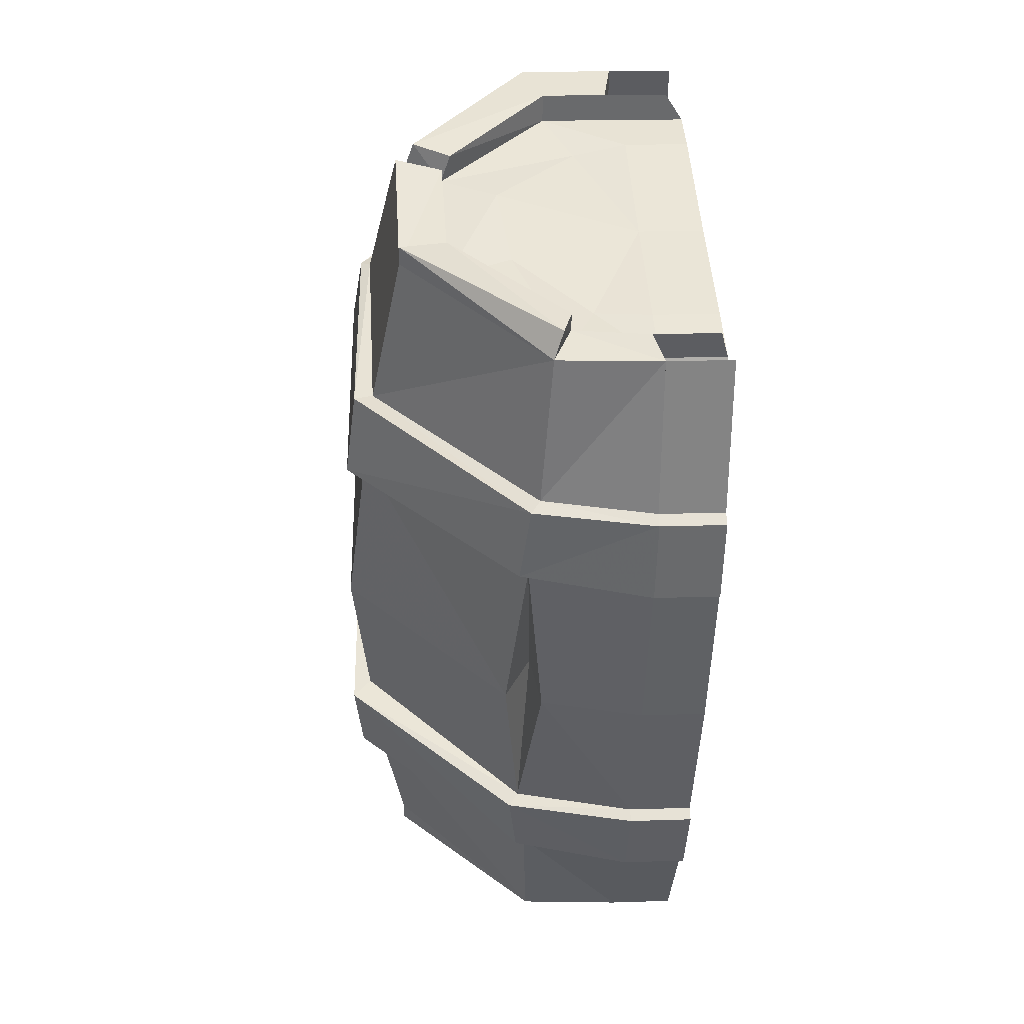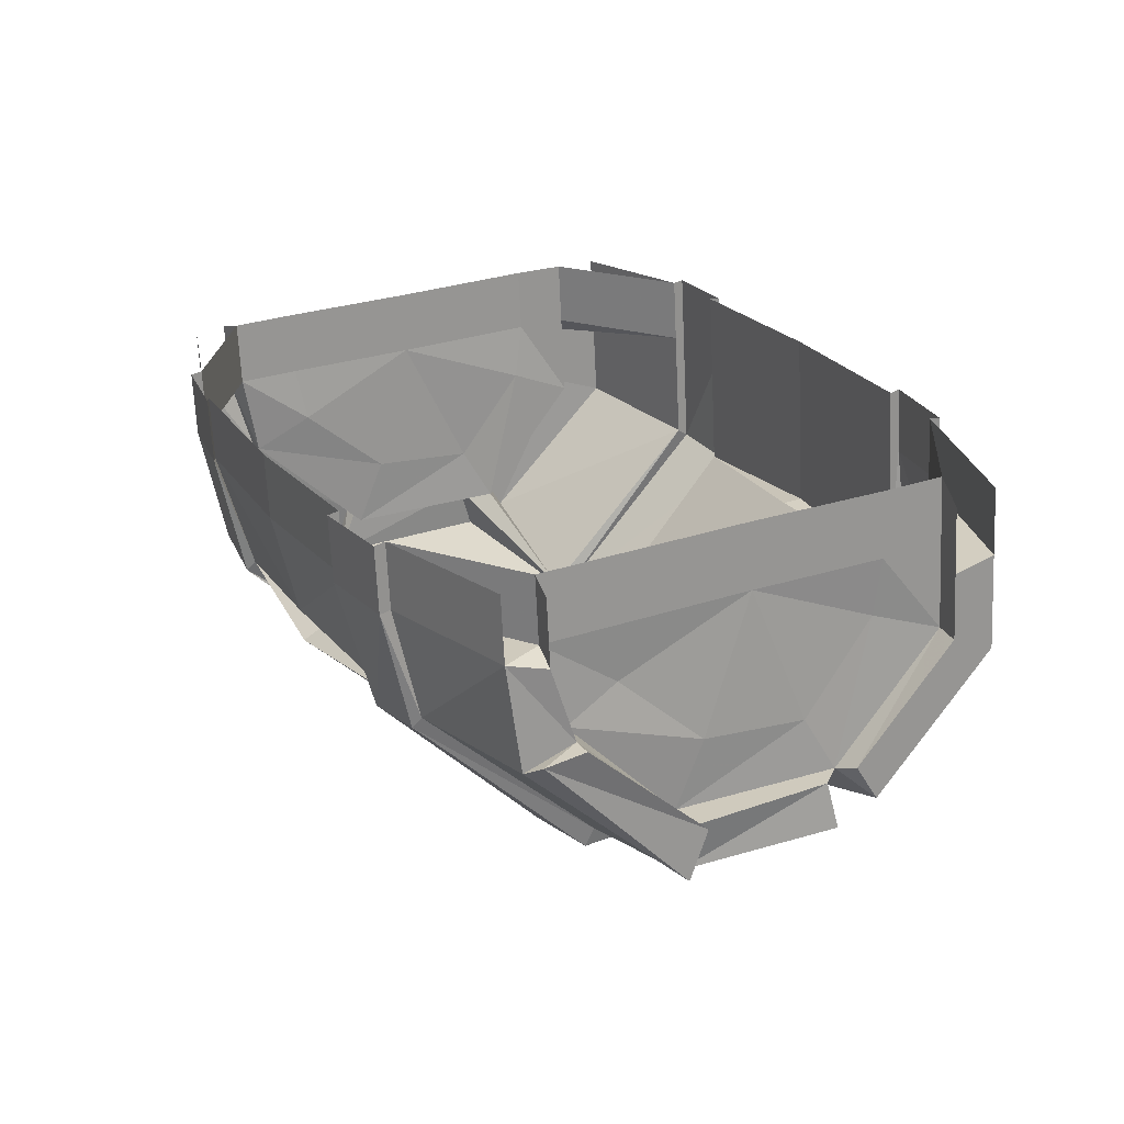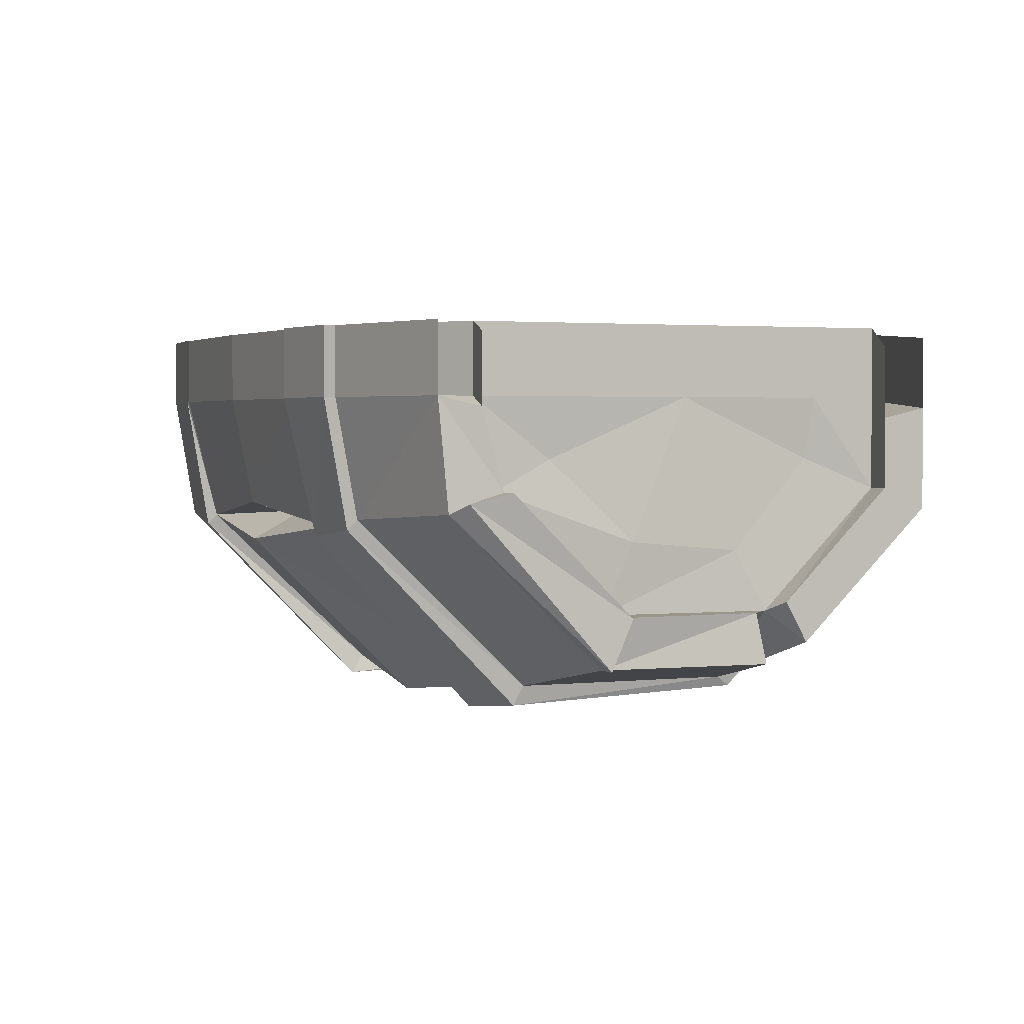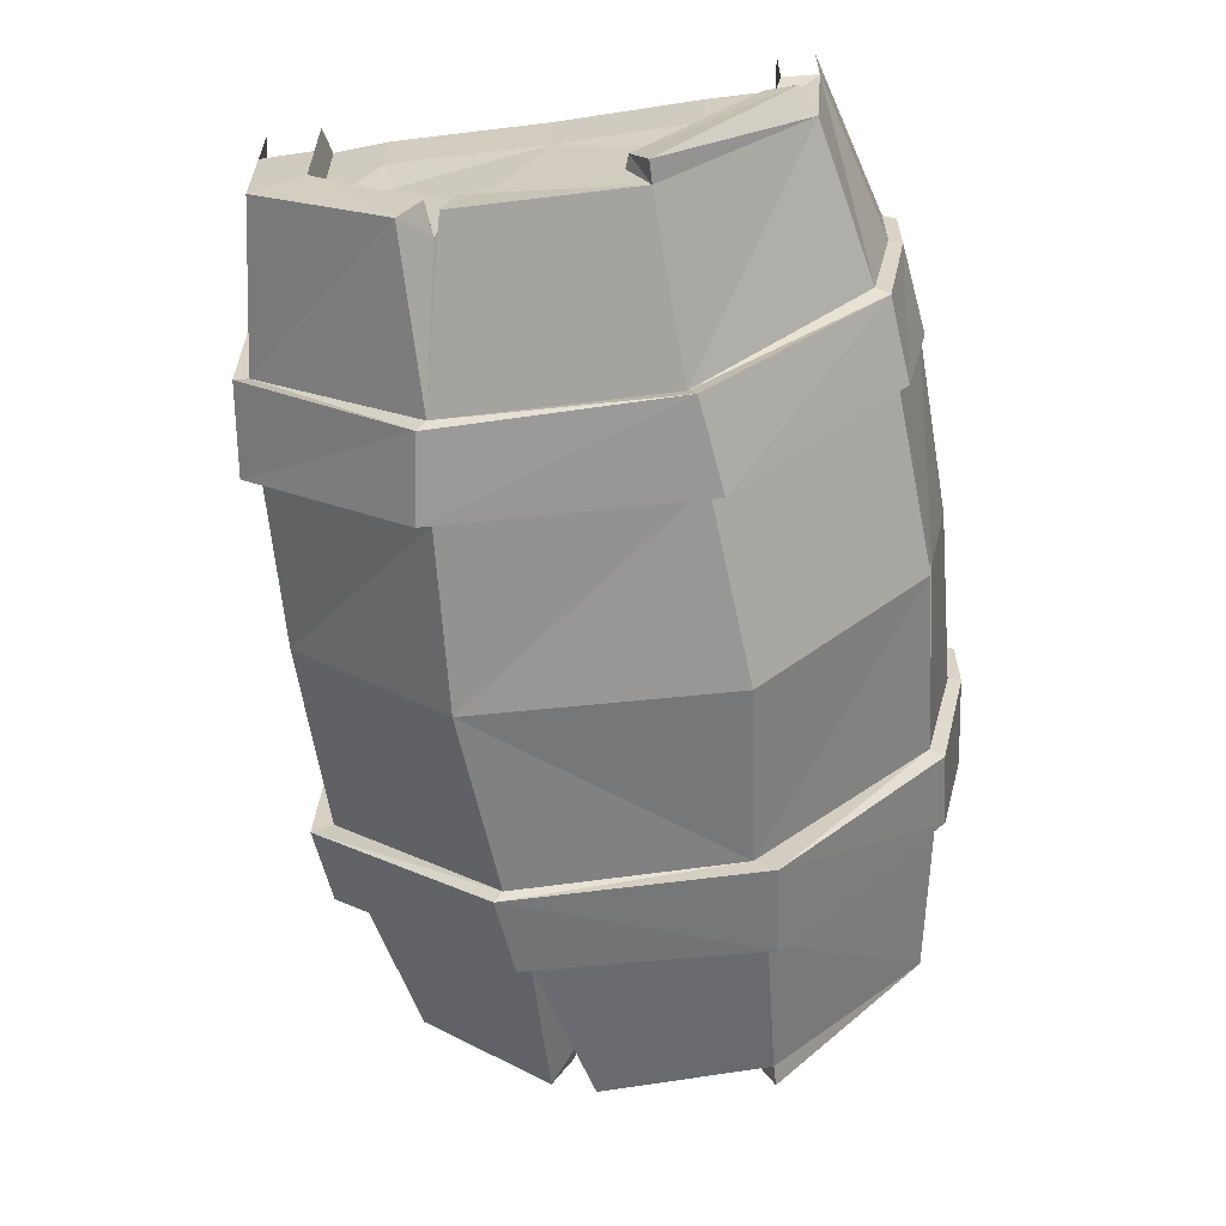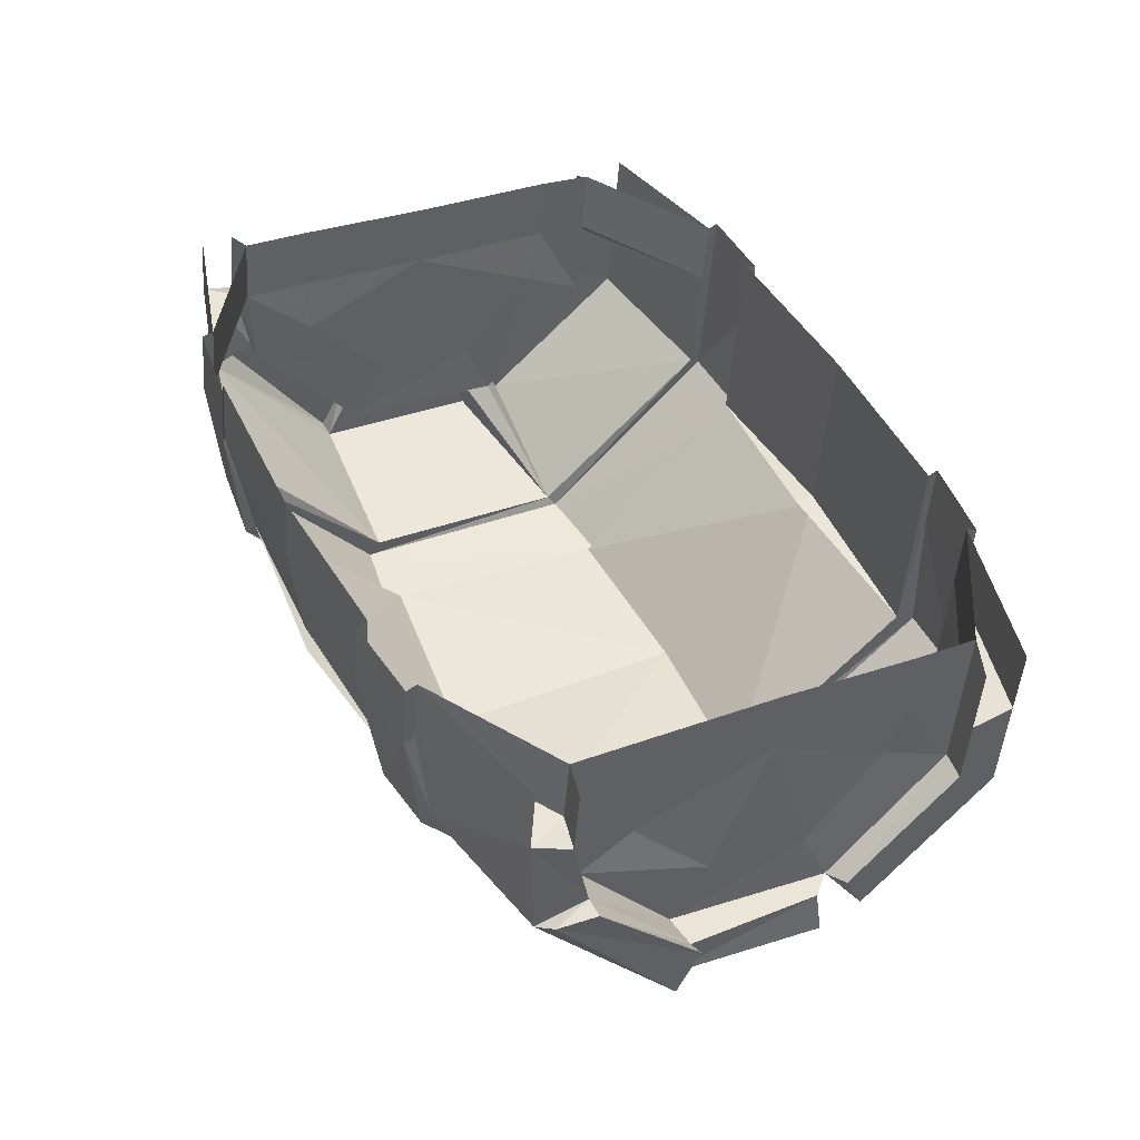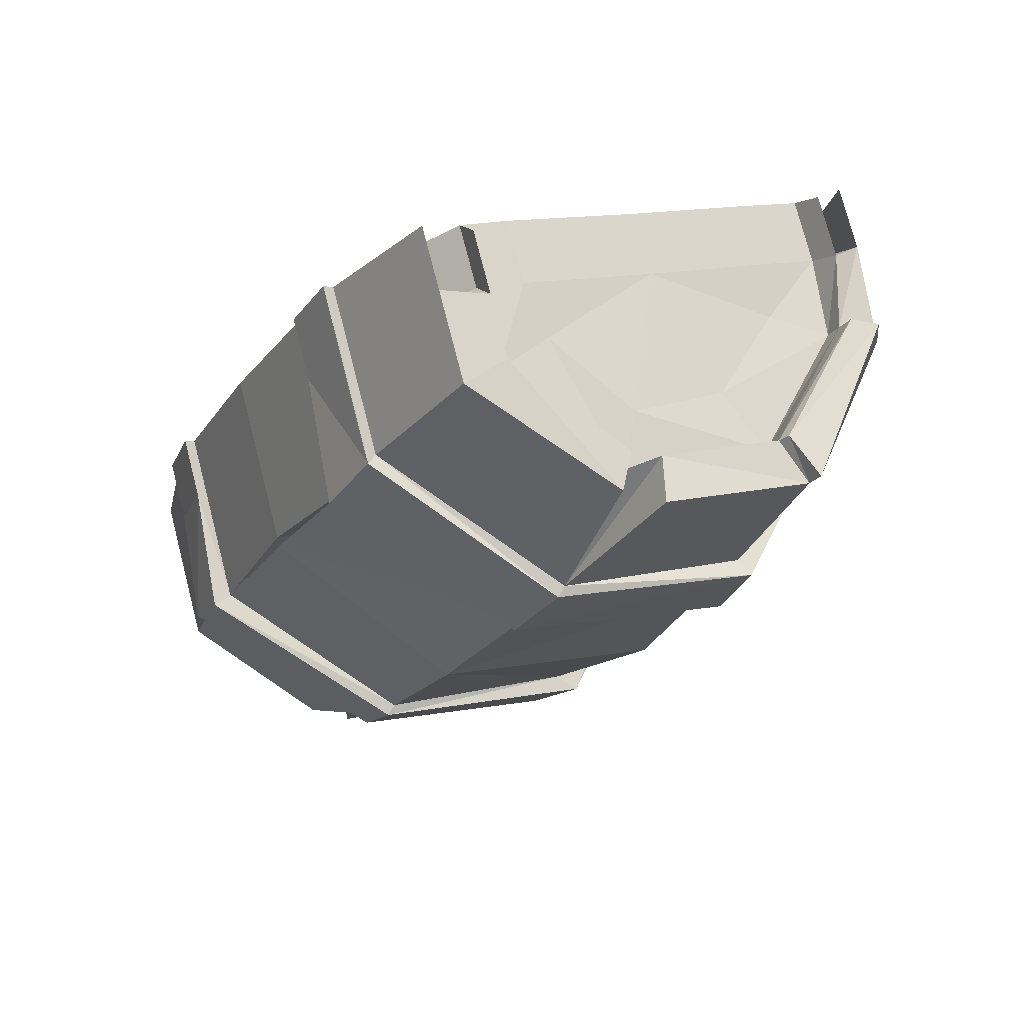
<metadata>
{"format":"obj","ext":"obj","renderer":"f3d","projection":"perspective","resolution":1024,"background":"white","views":[{"elev":18.9,"azim":86.3,"up":"+Z"},{"elev":-66.3,"azim":-177.3,"up":"+Z"},{"elev":2.0,"azim":-177.4,"up":"+Y"},{"elev":-63.3,"azim":33.6,"up":"+Y"},{"elev":-47.5,"azim":175.7,"up":"+Z"},{"elev":76.3,"azim":-14.5,"up":"+Z"}]}
</metadata>
<code>
v 0.02344 -0.25 -0.1797
v -0.01562 -0.2422 -0.2422
v 0.1094 -0.1016 -0.2969
v 0.1406 -0.1094 -0.2422
v 0.1328 -0.1016 -0.2344
v 0.007812 -0.2344 -0.1719
v -0.1641 -0.2422 -0.09375
v -0.1875 -0.2344 -0.1562
v -0.1797 -0.2266 -0.1641
v -0.02344 -0.2266 -0.2422
v 0.1016 -0.09375 -0.2969
v 0.125 0 -0.3125
v 0.1641 0 -0.25
v 0.1562 0 -0.2422
v 0.2109 -0.08594 -0.1094
v 0.1719 -0.09375 -0.08594
v 0.2109 -0.1172 -0.1016
v 0.08594 -0.25 -0.04688
v -0.1016 -0.2422 0.04688
v -0.1562 -0.2344 -0.09375
v -0.2969 -0.1094 -0.03125
v -0.3203 -0.1016 -0.09375
v -0.3047 -0.09375 -0.1016
v -0.2422 -0.1875 -0.2812
v -0.2109 -0.1641 -0.2734
v -0.2031 -0.1641 -0.2969
v -0.2109 -0.2031 -0.2969
v -0.08594 -0.2031 -0.3516
v 0.02344 -0.08594 -0.4062
v 0.03125 0 -0.4062
v 0.1172 0 -0.3047
v 0.1172 0.05469 -0.3047
v 0.125 0.05469 -0.3125
v 0.1641 0.05469 -0.25
v 0.1562 0.05469 -0.2422
v 0.2266 0 -0.1172
v 0.2891 0 0.02344
v 0.2656 -0.1016 0.03125
v 0.1406 -0.2344 0.09375
v -0.03125 -0.2344 0.1719
v -0.2188 -0.1016 0.1016
v -0.2812 -0.1016 -0.03906
v -0.2891 0 -0.03125
v -0.3125 0 -0.1016
v -0.3047 0 -0.1016
v -0.3359 -0.007812 -0.2344
v -0.3359 -0.08594 -0.2344
v -0.3047 -0.07031 -0.25
v -0.2266 -0.1562 -0.2891
v -0.2969 -0.07031 -0.2266
v -0.2422 -0.04688 -0.25
v -0.1875 -0.1172 -0.2812
v -0.08594 -0.1641 -0.3281
v -0.1016 -0.1641 -0.3516
v -0.03906 0 -0.3516
v -0.04688 -0.04688 -0.3438
v -0.1484 0 -0.2969
v -0.1484 0.05469 -0.2969
v -0.03906 0.05469 -0.3516
v 0.007812 0 -0.375
v -0.007812 -0.07031 -0.3672
v -0.1094 -0.1094 -0.3203
v -0.25 0 -0.25
v -0.25 0.05469 -0.25
v -0.2969 0 -0.2266
v -0.01562 -0.07031 -0.3906
v -0.02344 -0.07031 -0.4062
v -0.1094 -0.1641 -0.3594
v -0.09375 -0.2031 -0.3672
v 0.007812 -0.07812 -0.4141
v 0 -0.007812 -0.3984
v 0.007812 0.05469 -0.375
v -0.3047 -0.01562 -0.25
v -0.2031 -0.09375 0.09375
v -0.2188 -0.09375 0.1016
v -0.2812 0 -0.03906
v -0.2812 0.05469 -0.03906
v -0.2891 0.05469 -0.03125
v -0.3125 0.05469 -0.1016
v -0.3047 0.05469 -0.1016
v -0.2969 0.05469 -0.2266
v 0 0.04688 -0.3984
v -0.2188 0 0.1016
v -0.2188 0.05469 0.1016
v 0.1484 -0.25 0.08594
v 0.2969 -0.1016 0.09375
v 0.1719 -0.2422 0.1562
v -0.03906 -0.2422 0.1797
v 0.2734 -0.1094 0.03125
v 0.3125 0 0.08594
v 0.2891 -0.09375 0.1016
v 0.1641 -0.2266 0.1562
v 0.007812 -0.2266 0.2344
v 0 -0.2344 0.2344
v -0.1641 -0.1094 0.2344
v -0.1484 -0.1016 0.2344
v -0.1484 0 0.2344
v -0.1484 0.05469 0.2344
v 0.2891 0 0.01562
v 0.2891 0.05469 0.01562
v 0.3125 0.05469 0.08594
v 0.3047 0 0.09375
v 0.3281 0 0.2266
v 0.3203 -0.08594 0.2266
v 0.2188 -0.2031 0.2812
v 0.09375 -0.2031 0.3438
v 0.1016 -0.1641 0.3359
v 0.07031 -0.1641 0.3203
v 0.0625 -0.1875 0.3516
v -0.1172 -0.09375 0.2891
v -0.125 -0.1016 0.2969
v -0.1562 0 0.2344
v -0.125 0 0.2969
v -0.125 0.05469 0.2969
v -0.1562 0.05469 0.2344
v 0.2422 0 0.2422
v 0.1406 0 0.2891
v 0.2344 -0.04688 0.2422
v 0.2891 0 0.2188
v 0.2891 0.05469 0.2188
v 0.2422 0.05469 0.2422
v 0.1406 0.05469 0.2891
v 0.03125 0 0.3438
v 0.03906 -0.04688 0.3359
v 0.09375 -0.1172 0.3125
v 0.1719 -0.1094 0.2734
v 0.2812 -0.07031 0.2266
v 0.3047 -0.007812 0.2422
v 0.3047 0.05469 0.09375
v -0.007812 -0.07031 0.3594
v -0.007812 0 0.3594
v 0 -0.01562 0.3828
v 0 -0.07031 0.3828
v 0.07812 -0.1562 0.3438
v 0.1953 -0.1641 0.2656
v 0.2031 -0.1641 0.2891
v 0.2891 -0.07031 0.2422
v -0.1172 0 0.2891
v -0.03906 -0.007812 0.3984
v -0.007812 0.05469 0.3594
v -0.1172 0.05469 0.2891
v 0.3203 -0.07812 0.25
v 0.2266 -0.2031 0.2969
v 0.2109 -0.1641 0.2969
v 0.2969 -0.07031 0.2578
v -0.03906 -0.08594 0.3984
v 0.2891 0.05469 0.02344
v -0.3047 0.03906 -0.25
v 0.03125 0.05469 -0.4062
v 0.2266 0.05469 -0.1172
v -0.3359 0.04688 -0.2344
v 0.03125 0.05469 0.3438
v 0 0.03906 0.3828
v 0.3281 0.05469 0.2266
v 0.3047 0.04688 0.2422
v -0.03906 0.04688 0.3984
f 1 2 3
f 1 3 4
f 1 7 2
f 2 7 8
f 3 12 4
f 4 12 13
f 7 21 8
f 8 21 22
f 12 33 13
f 13 33 34
f 21 43 22
f 22 43 44
f 43 78 44
f 44 78 79
f 85 86 87
f 85 87 88
f 85 89 86
f 86 89 90
f 87 94 88
f 88 94 95
f 90 89 99
f 90 99 100
f 90 100 101
f 94 111 95
f 95 111 112
f 112 111 113
f 112 113 114
f 112 114 115
f 1 4 5
f 1 5 6
f 1 6 7
f 2 8 9
f 2 9 10
f 2 10 3
f 3 10 11
f 3 11 12
f 4 13 14
f 4 14 5
f 6 20 7
f 7 20 21
f 8 22 23
f 8 23 9
f 11 31 12
f 12 31 32
f 12 32 33
f 13 34 14
f 14 34 35
f 20 42 21
f 21 42 43
f 22 44 45
f 22 45 23
f 42 76 43
f 43 76 77
f 43 77 78
f 44 79 45
f 45 79 80
f 85 88 40
f 85 40 39
f 85 39 89
f 86 90 91
f 86 91 92
f 86 92 87
f 87 92 93
f 87 93 94
f 88 95 96
f 88 96 40
f 90 101 102
f 90 102 91
f 93 110 94
f 94 110 111
f 95 112 97
f 95 97 96
f 112 115 97
f 97 115 98
f 138 111 110
f 138 141 113
f 138 113 111
f 89 39 38
f 89 38 99
f 99 38 37
f 99 37 147
f 99 147 100
f 102 101 129
f 113 141 114
f 5 14 15
f 6 18 19
f 6 19 20
f 9 27 10
f 10 27 28
f 11 29 30
f 11 30 31
f 14 35 36
f 14 36 15
f 15 36 37
f 15 37 38
f 18 39 19
f 19 39 40
f 23 45 46
f 23 46 47
f 24 47 48
f 24 48 49
f 25 50 51
f 25 51 52
f 25 52 53
f 26 54 28
f 26 28 27
f 55 56 57
f 55 57 58
f 55 58 59
f 55 59 60
f 55 60 56
f 56 60 61
f 56 61 62
f 56 62 57
f 57 62 52
f 57 52 51
f 57 51 63
f 57 63 64
f 57 64 58
f 50 65 63
f 50 63 51
f 52 62 53
f 53 62 61
f 29 66 30
f 30 66 71
f 68 67 70
f 68 70 69
f 73 48 47
f 73 47 46
f 42 75 76
f 65 81 63
f 63 81 64
f 75 83 76
f 76 83 84
f 76 84 77
f 75 96 97
f 75 97 83
f 83 97 98
f 83 98 84
f 91 102 103
f 91 103 104
f 92 105 106
f 92 106 93
f 116 117 118
f 116 118 119
f 116 119 120
f 116 120 121
f 116 121 117
f 117 121 122
f 117 122 123
f 117 123 124
f 117 124 125
f 117 125 126
f 117 126 118
f 118 126 127
f 118 127 119
f 130 123 131
f 130 108 124
f 130 124 123
f 135 125 108
f 135 127 126
f 135 126 125
f 124 108 125
f 138 110 139
f 137 103 128
f 103 137 104
f 105 136 107
f 105 107 106
f 144 142 145
f 142 144 143
f 133 109 134
f 109 133 146
f 110 146 139
f 139 146 132
f 132 146 133
f 60 59 72
f 31 30 149
f 31 149 32
f 36 35 150
f 36 150 37
f 37 150 147
f 46 45 80
f 46 80 151
f 123 122 152
f 123 152 131
f 131 152 140
f 102 129 103
f 103 129 154
f 138 139 156
f 138 156 141
f 5 15 16
f 5 16 17
f 9 24 25
f 9 25 26
f 9 26 27
f 15 38 16
f 16 38 17
f 24 49 25
f 54 68 28
f 28 68 69
f 29 70 66
f 30 71 60
f 30 60 31
f 31 60 72
f 31 72 32
f 73 46 45
f 73 45 65
f 41 74 42
f 42 74 75
f 45 80 65
f 65 80 81
f 70 67 66
f 41 96 74
f 74 96 75
f 93 106 107
f 93 107 108
f 93 108 109
f 119 128 103
f 119 103 102
f 119 102 129
f 119 129 120
f 138 139 132
f 138 132 131
f 138 131 140
f 138 140 141
f 104 137 142
f 105 143 144
f 105 144 136
f 137 145 142
f 134 109 108
f 5 17 6
f 6 17 18
f 9 23 24
f 10 28 29
f 10 29 11
f 17 38 39
f 17 39 18
f 19 40 41
f 19 41 20
f 20 41 42
f 23 47 24
f 25 49 50
f 25 53 26
f 26 53 54
f 53 61 66
f 53 66 54
f 54 66 67
f 54 67 68
f 28 69 29
f 29 69 70
f 73 65 50
f 73 50 48
f 48 50 49
f 71 66 61
f 71 61 60
f 71 60 72
f 71 72 82
f 40 96 41
f 91 104 92
f 92 104 105
f 93 109 110
f 119 127 128
f 130 131 132
f 130 132 133
f 130 133 134
f 130 134 108
f 135 108 107
f 135 107 136
f 135 136 137
f 135 137 127
f 137 128 127
f 104 142 143
f 104 143 105
f 144 145 136
f 136 145 137
f 109 146 110
f 65 73 148
f 65 148 81
f 131 140 132
f 132 140 153
f 119 128 155
f 119 155 120

</code>
